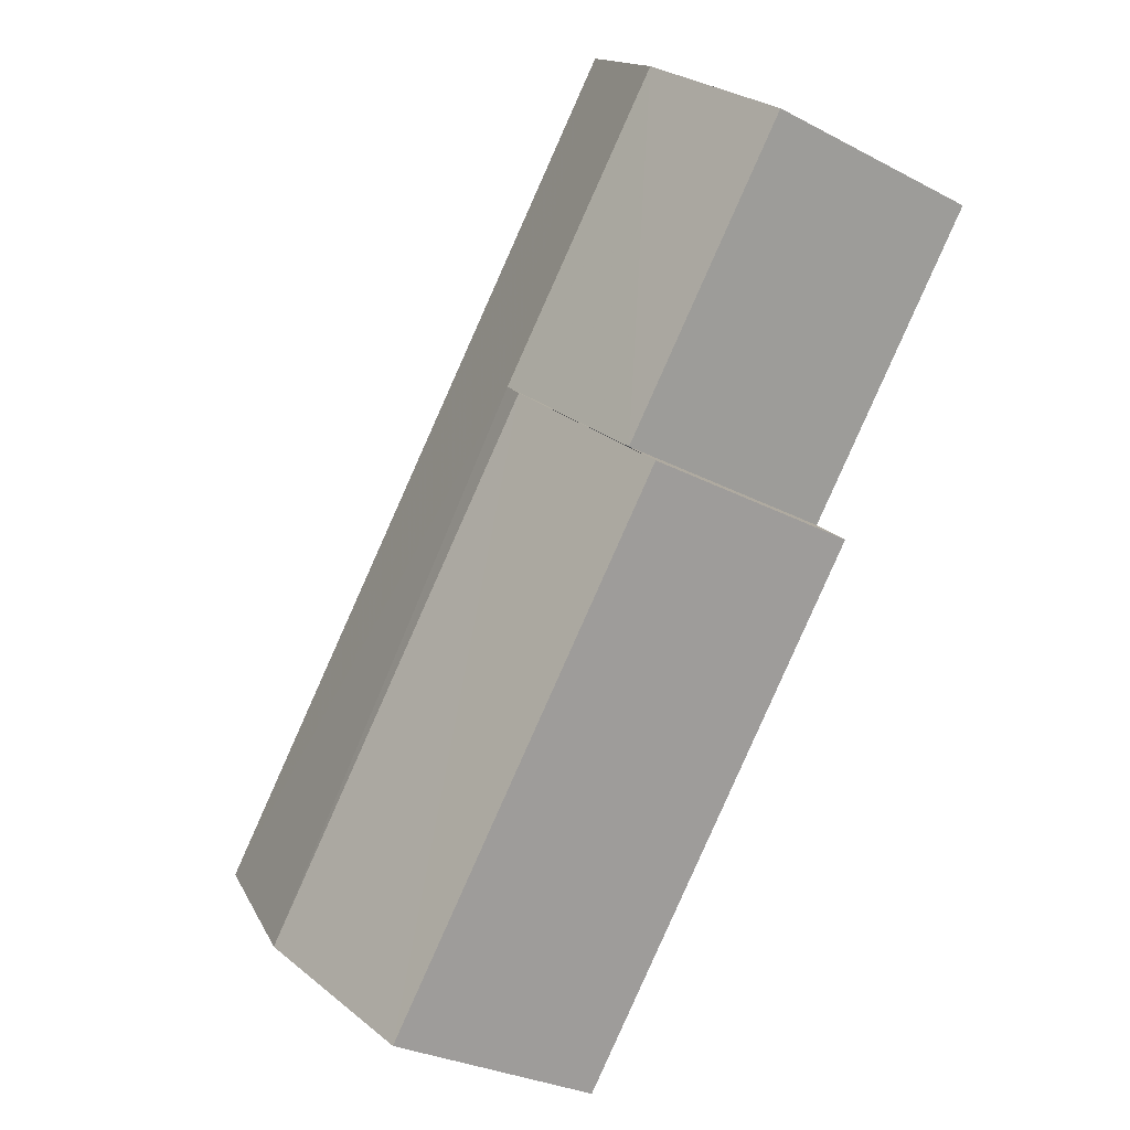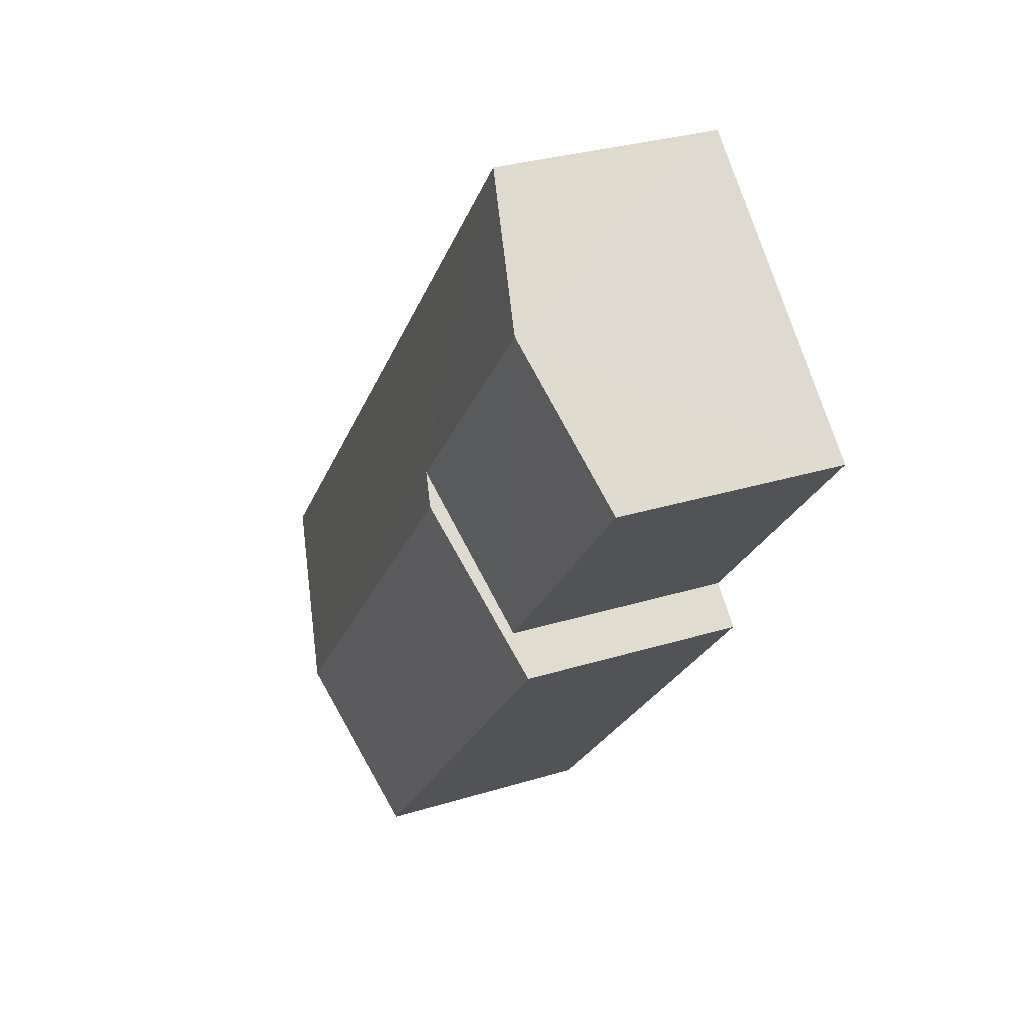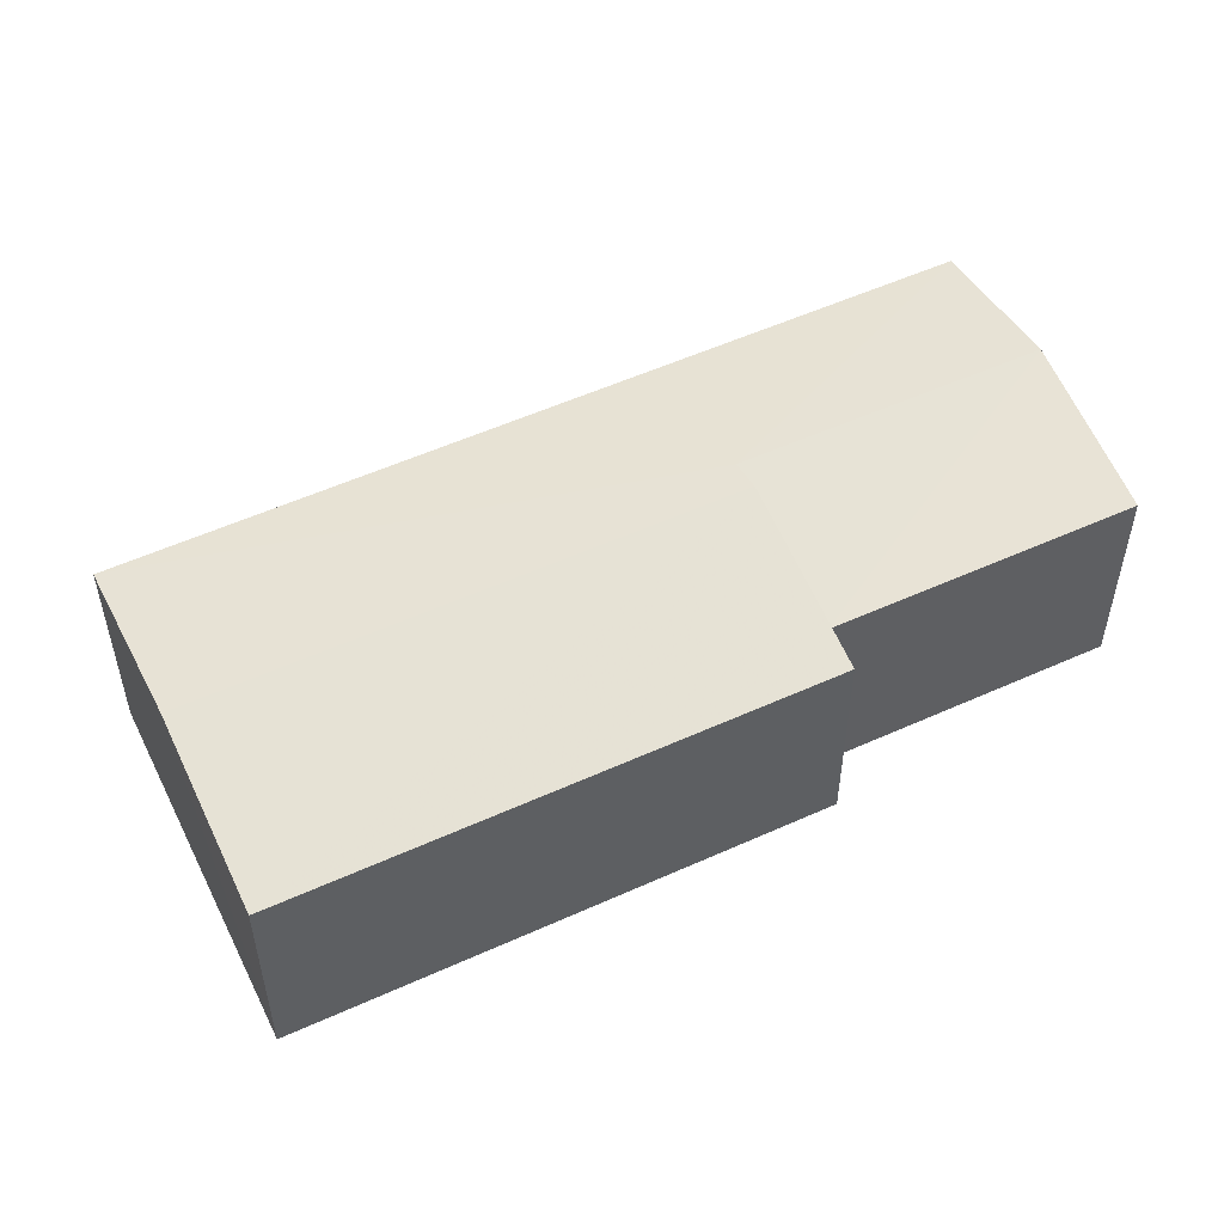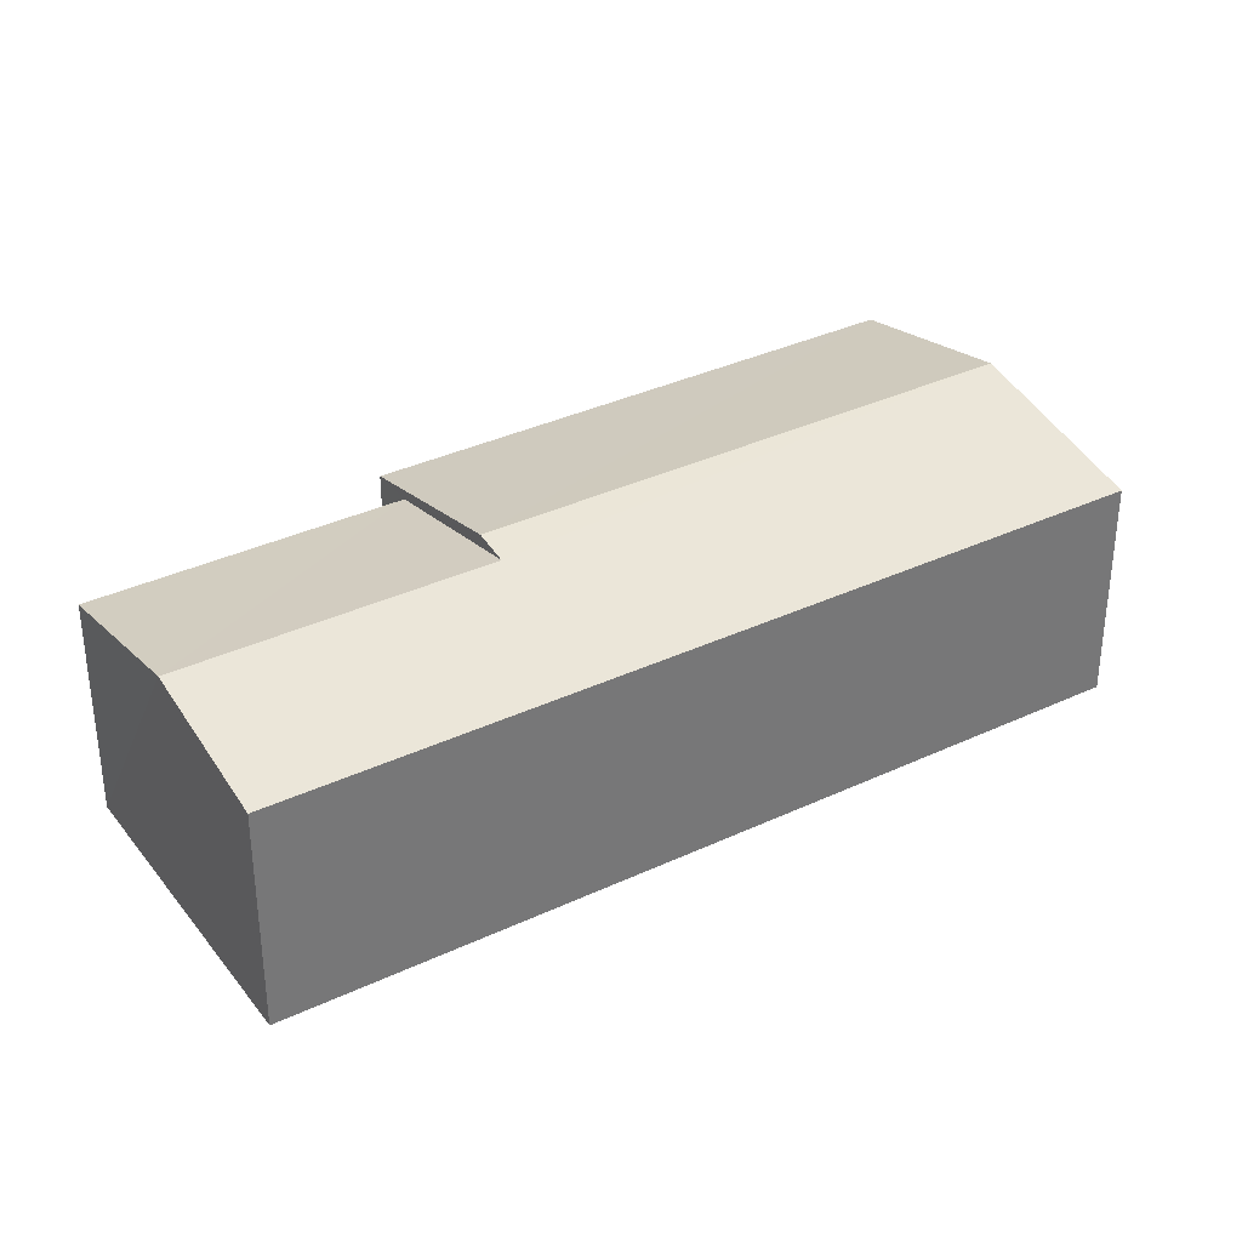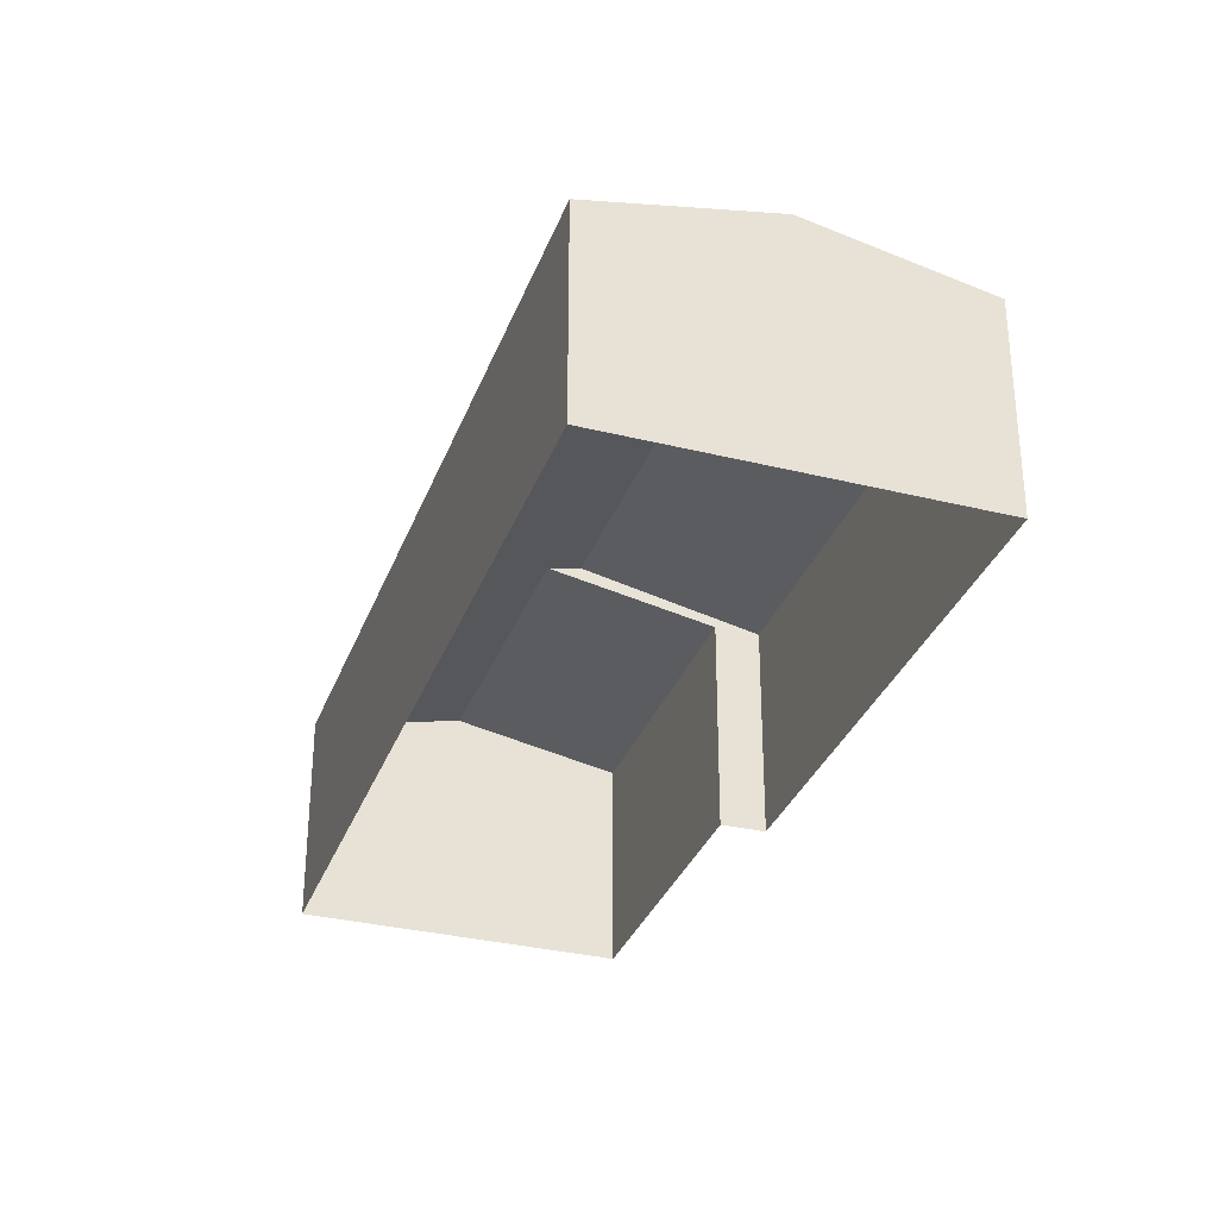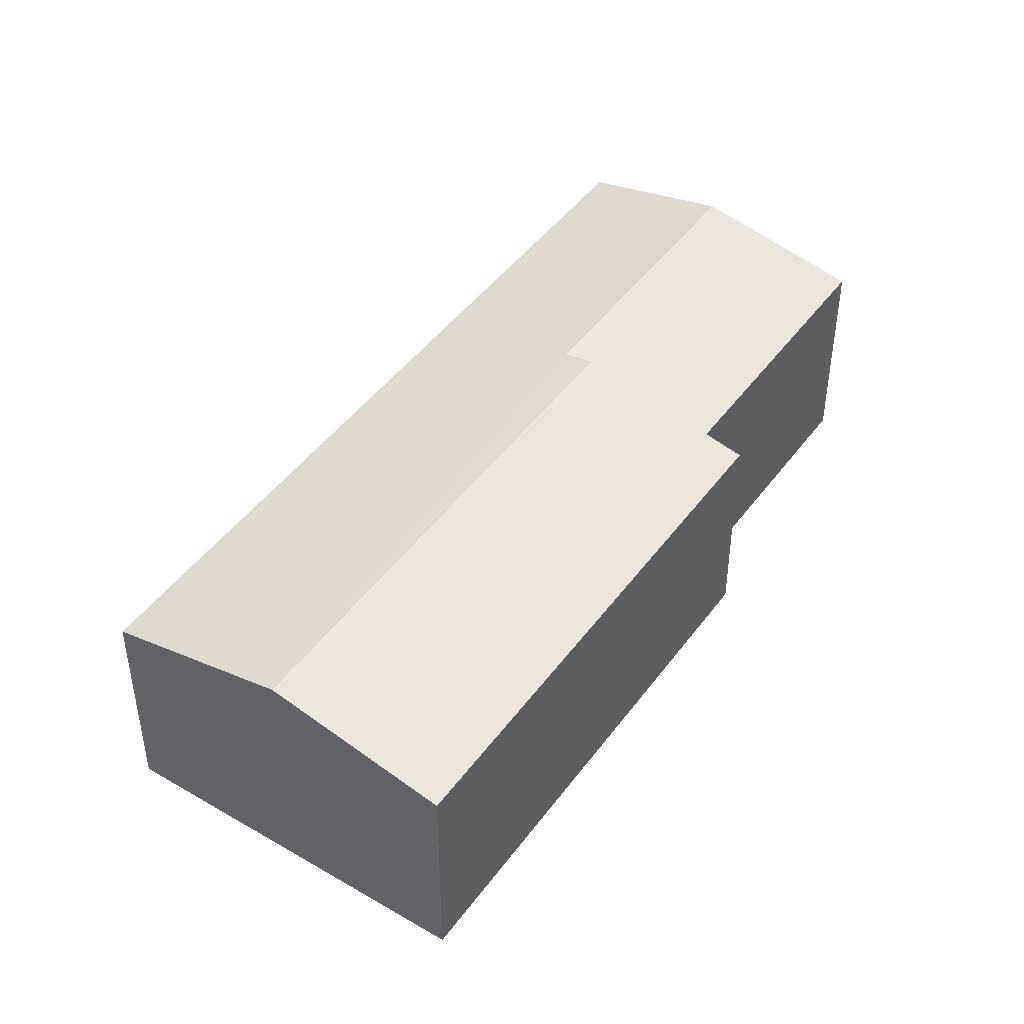
<metadata>
{"format":"obj","ext":"obj","renderer":"f3d","projection":"perspective","resolution":1024,"background":"white","views":[{"elev":-28.8,"azim":51.8,"up":"+Y"},{"elev":30.1,"azim":65.8,"up":"+Y"},{"elev":54.3,"azim":23.2,"up":"+Z"},{"elev":35.0,"azim":-163.3,"up":"+Z"},{"elev":-32.6,"azim":-59.9,"up":"+Z"},{"elev":45.8,"azim":-7.0,"up":"+Z"}]}
</metadata>
<code>
v -2.231e+05 -1.275e+05 17.58
v -2.231e+05 -1.275e+05 17.58
v -2.231e+05 -1.275e+05 17.58
v -2.231e+05 -1.275e+05 17.58
v -2.231e+05 -1.275e+05 17.58
v -2.231e+05 -1.275e+05 17.58
v -2.231e+05 -1.275e+05 21.52
v -2.231e+05 -1.275e+05 20.92
v -2.231e+05 -1.275e+05 20.92
v -2.231e+05 -1.275e+05 21.52
v -2.231e+05 -1.275e+05 20.92
v -2.231e+05 -1.275e+05 20.92
v -2.231e+05 -1.275e+05 21.41
v -2.231e+05 -1.275e+05 21.41
v -2.231e+05 -1.275e+05 20.92
v -2.231e+05 -1.275e+05 20.92
f 1 2 3
f 3 4 1
f 5 2 1
f 6 5 1
f 7 8 9
f 7 10 8
f 11 12 13
f 14 11 13
f 10 14 15
f 15 14 16
f 10 7 14
f 16 14 13
f 12 4 13
f 4 3 13
f 3 16 13
f 1 4 12
f 11 1 12
f 6 1 9
f 9 11 7
f 7 11 14
f 1 11 9
f 16 3 2
f 15 16 2
f 15 2 10
f 2 5 10
f 5 8 10
f 8 5 6
f 9 8 6

</code>
